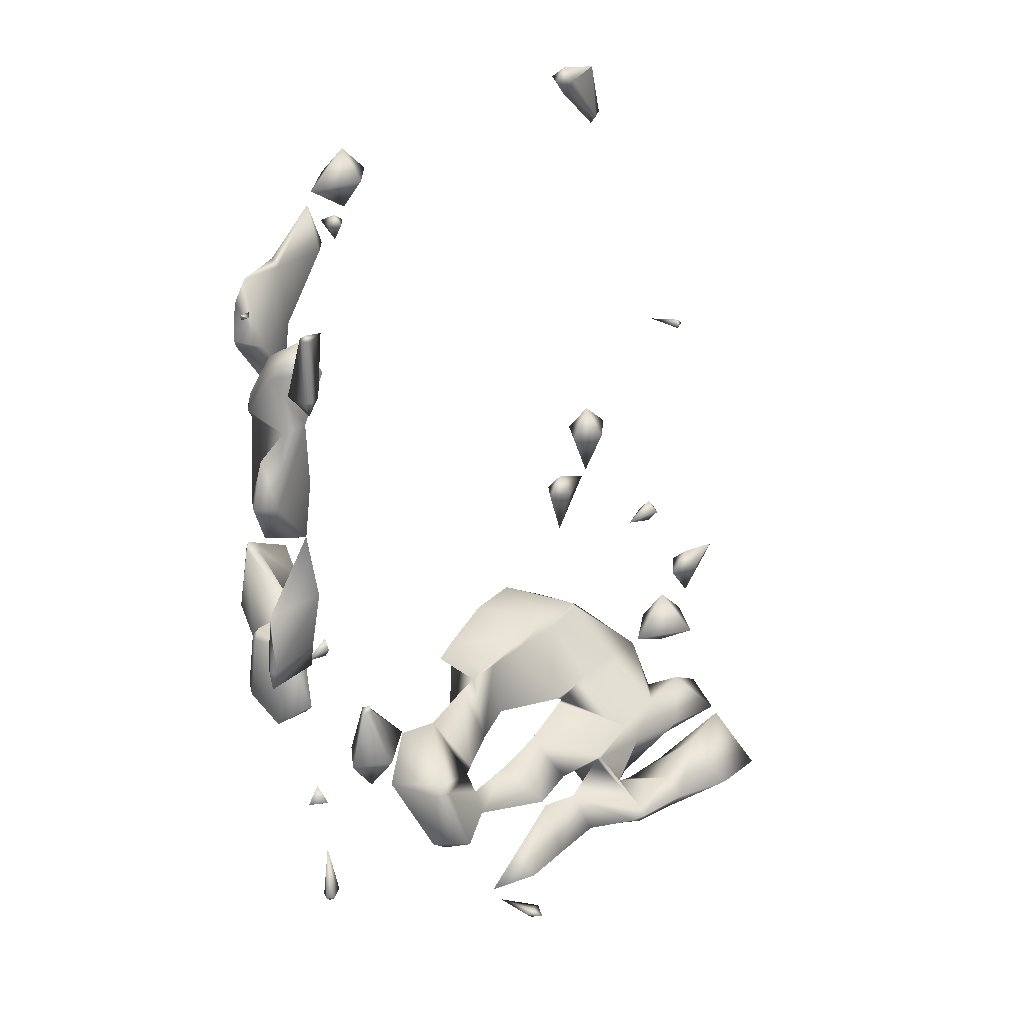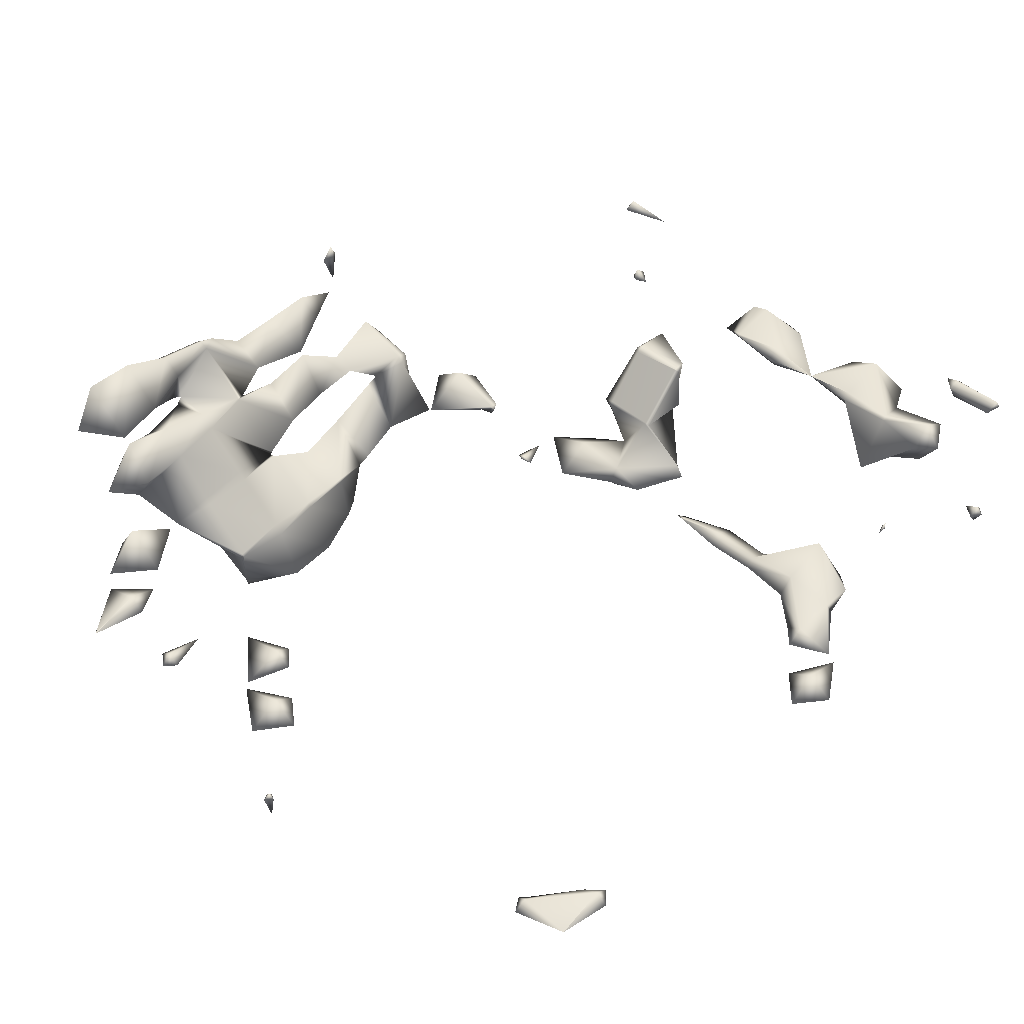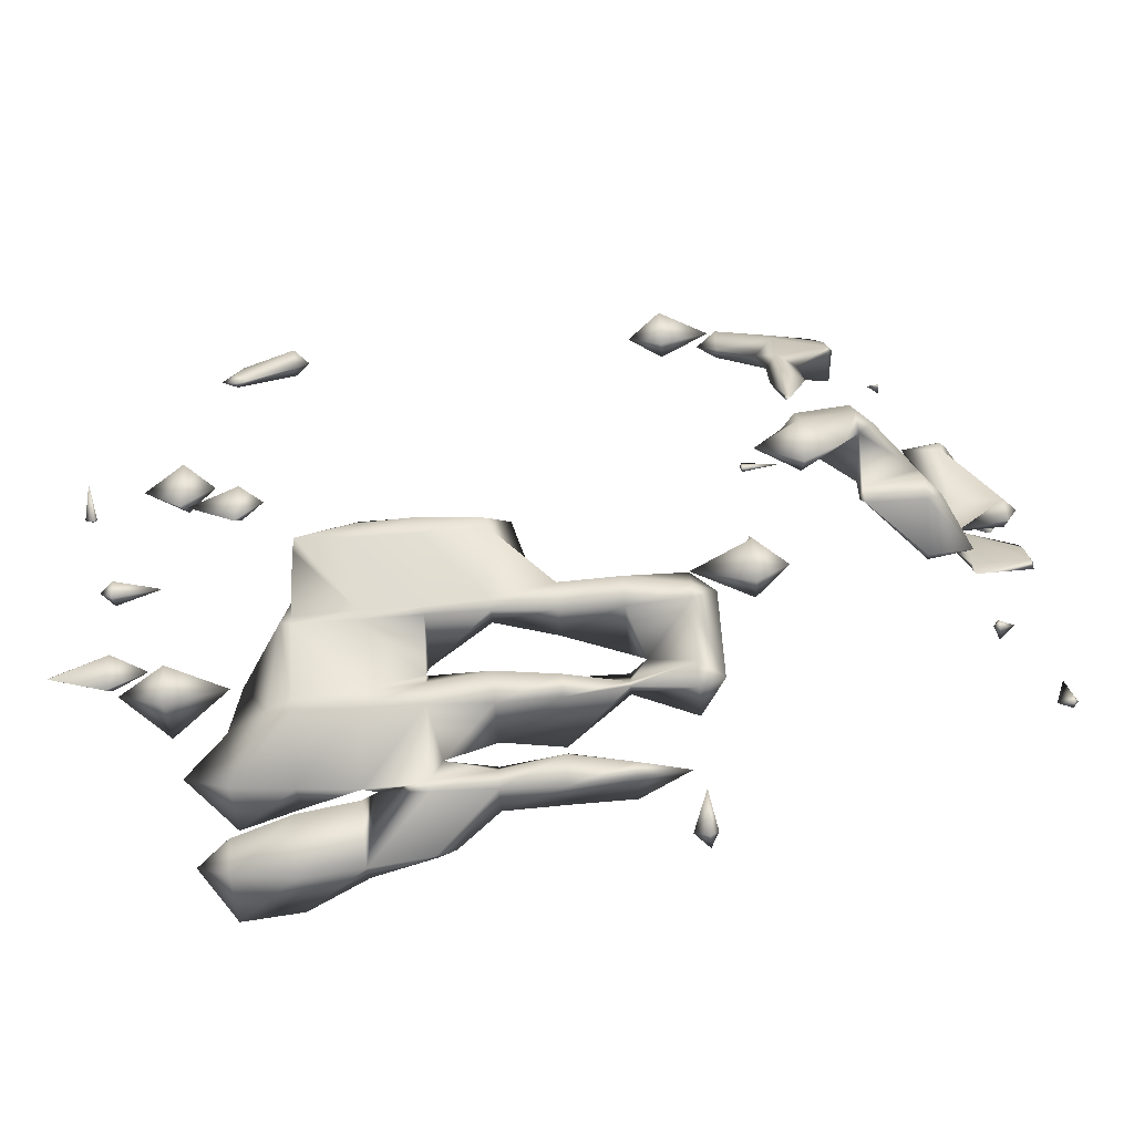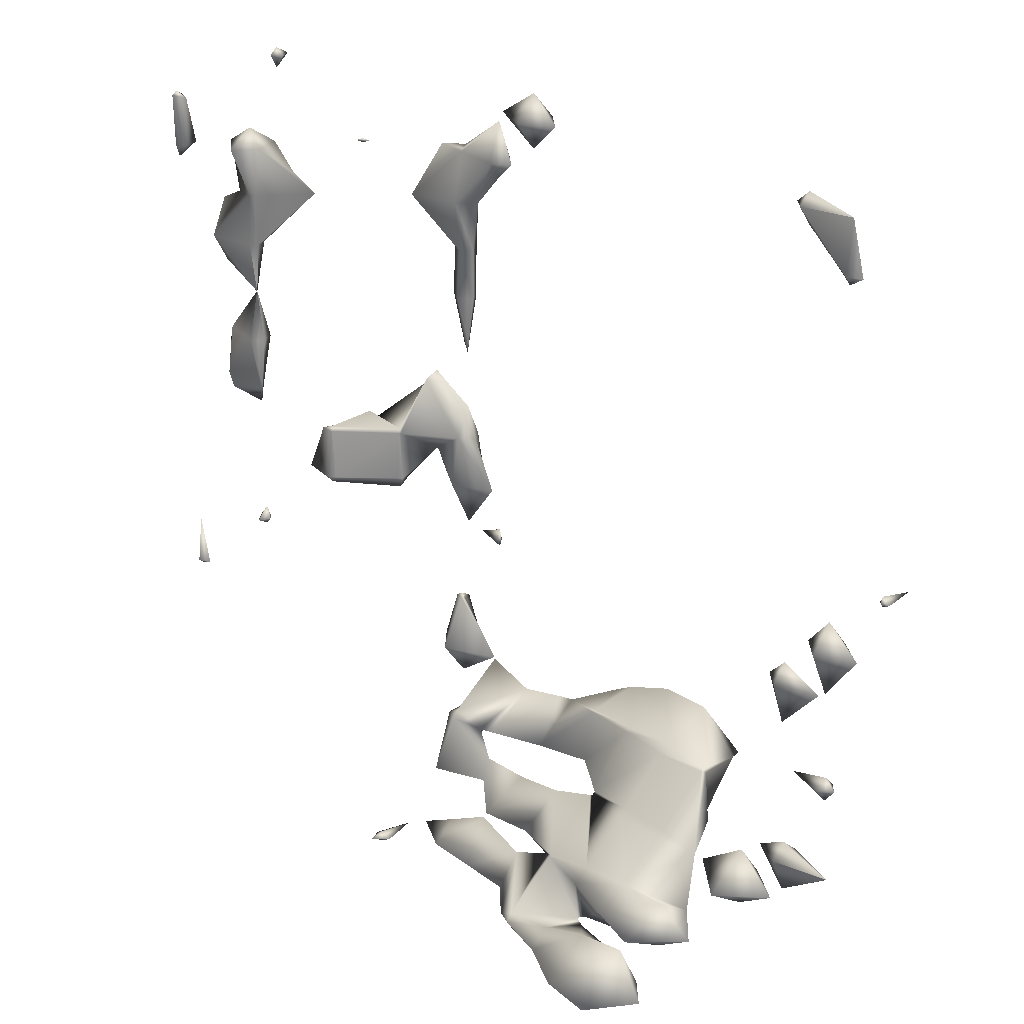
<metadata>
{"format":"obj","ext":"obj","renderer":"f3d","projection":"perspective","resolution":1024,"background":"white","views":[{"elev":27.2,"azim":-55.6,"up":"+Y"},{"elev":47.7,"azim":131.7,"up":"+Z"},{"elev":-71.4,"azim":-175.6,"up":"+Y"},{"elev":24.3,"azim":49.3,"up":"+Y"}]}
</metadata>
<code>
v 15.92 20 65
v 16 19.92 65
v 16 20 64.89
v 16 20 65.11
v 16 20.94 65
v 15.95 24 64
v 16 23.66 64
v 16 24 63.94
v 16 24 64.1
v 16 24.82 64
v 15.77 27 64
v 16 26.43 64
v 16 27 63.78
v 16 27 64.31
v 16 27.74 64
v 15.91 29 65
v 16 28.77 65
v 16 29 64.6
v 16 29 65.08
v 15.92 30 65
v 16 30 64.88
v 16 30 65.09
v 16 30.08 65
v 16.26 20 65
v 16.77 21 64
v 17 20.89 64
v 17 21 63.9
v 17 21 64.23
v 17 21.26 64
v 17 23.63 64
v 17 24 63.94
v 17 24 64.04
v 16.05 25 64
v 17 25 63.72
v 17 25 64.22
v 16.99 26 64
v 17 26 64
v 17 26 64
v 17 27 63.77
v 17 27 64.13
v 16.91 28 63
v 17 27.85 63
v 17 28 62.92
v 16.56 28 64
v 17 28 64.08
v 17 28.29 63
v 16.34 29 64
v 17 29 63.42
v 16.23 29 65
v 17 29 64.47
v 17 29.37 64
v 16.34 30 65
v 17.09 21 64
v 17.74 22 62
v 18 21.78 62
v 18 22 61.73
v 17.24 22 63
v 18 21.87 63
v 18 22 63.11
v 17.9 23 62
v 18 23 61.87
v 17.72 23 63
v 18 23 63.01
v 18 23.19 62
v 18 23.11 63
v 17.03 24 64
v 17.19 25 64
v 17 26 64
v 17.12 27 64
v 17.7 28 63
v 17.07 28 64
v 17.99 29 62
v 18 28.92 62
v 18 29 61.98
v 18 29 62.16
v 17.3 29 64
v 18 29.01 62
v 17.86 31 64
v 18 30.74 64
v 18 31 63.73
v 18 31 64.13
v 18 31.14 64
v 19 21.81 62
v 19 22 61.78
v 18.11 22 63
v 19 22 62.05
v 18.72 23 61
v 19 22.42 61
v 19 23 60.79
v 18.01 23 63
v 19 23 62.02
v 18.95 24 61
v 19 24 60.95
v 19 23.11 62
v 19 24 61.28
v 19 24.15 61
v 18.92 28 61
v 19 27.84 61
v 19 28 60.93
v 19 28 61.58
v 19 28.65 61
v 18.22 29 62
v 18.2 31 64
v 19.25 22 61
v 20 21.07 61
v 20 22 60.58
v 19.07 22 62
v 20 22 61.44
v 20 23 60.74
v 19.02 23 62
v 20 23 61.28
v 19.28 24 61
v 20 23.64 61
v 19.91 25 61
v 20 24.81 61
v 20 25 60.96
v 20 25 61.05
v 19.58 26 61
v 20 26 60.76
v 20 26 61.26
v 19.64 27 61
v 20 27 60.75
v 20 27 61.19
v 20 28 60.69
v 20 28 61.29
v 19.27 29 61
v 20 29 60.88
v 20 29 61.13
v 20 29.13 61
v 20.45 19 62
v 21 18.33 62
v 21 19 61.54
v 21 19 62.5
v 20.82 20 62
v 21 20 61.84
v 21 20 62.04
v 20.43 21 61
v 21 20.85 61
v 21 21 60.96
v 21 20.09 62
v 21 21 61.08
v 20.75 22 61
v 21 21.22 61
v 20.23 23 61
v 20.03 25 61
v 20.19 26 61
v 20.2 27 61
v 20.34 28 61
v 21 28.69 61
v 21 29 60.72
v 21 29 61.23
v 21 29.79 61
v 21.87 16 65
v 22 15.88 65
v 22 16 64.31
v 22 16 65.26
v 21.6 17 63
v 22 16.7 63
v 22 17 62.7
v 22 17 63.58
v 22 16.06 65
v 21.62 18 62
v 22 17.8 62
v 22 18 61.85
v 21.75 18 63
v 22 18 63.11
v 21.99 19 62
v 22 18.96 62
v 22 18.14 63
v 21.06 20 62
v 21.04 21 61
v 21.35 29 61
v 21.11 30 61
v 22 29.46 61
v 22 30 60.53
v 22 30 61.39
v 22 30.53 61
v 22.18 16 64
v 23 15.88 64
v 23 16 63.81
v 22.24 16 65
v 23 16 64.4
v 23 16.94 63
v 23 17 62.95
v 23 16.42 64
v 23 17 63.16
v 23 17.65 62
v 23 18 61.65
v 22.73 18 63
v 23 17.44 63
v 23 18 62.9
v 23 18.68 62
v 22.61 30 61
v 24 15.74 64
v 24 16 63.62
v 24 16 64.41
v 24 16.7 63
v 24 17 62.76
v 24 16.94 64
v 24 17 63.92
v 24 17.71 62
v 24 18 61.68
v 24 17.47 63
v 24 18 62.53
v 24 18.93 62
v 25 15.82 64
v 25 16 63.78
v 25 16 64.44
v 25 16.63 63
v 25 17 62.63
v 25 16.61 64
v 25 17 63.77
v 25 17.89 62
v 25 18 61.87
v 25 17.61 63
v 25 18 62.24
v 24.63 19 61
v 25 18.85 61
v 25 19 60.91
v 24.35 19 62
v 25 19 62.04
v 25 19.2 61
v 25 19.04 62
v 26 15.89 64
v 26 16 63.89
v 25.7 16 65
v 26 15.83 65
v 26 16 65.11
v 26 16.79 63
v 26 17 62.74
v 25.86 17 64
v 26 16.15 65
v 26 17 64.03
v 26 17.91 62
v 26 18 61.9
v 26 17.96 63
v 26 18 62.89
v 26 17.02 64
v 26 18.75 61
v 26 19 60.81
v 26 19 62.06
v 26 19.56 61
v 26 19.08 62
v 26.77 16 64
v 27 15.58 65
v 27 16 64.11
v 27 16 65.35
v 27 16.82 63
v 27 17 62.8
v 27 16.14 64
v 27 16.34 65
v 27 17 64.28
v 27 17.89 62
v 27 18 61.88
v 26.07 18 63
v 27 17.22 64
v 27 18 63.14
v 27 18.81 61
v 27 19 60.84
v 27 18.12 63
v 27 19 62.15
v 27 19.58 61
v 27 19.17 62
v 28 15.41 65
v 28 16 64.25
v 28 16 65.83
v 28 16.89 63
v 28 17 62.88
v 28 16.34 64
v 28 16.7 65
v 28 17 64.6
v 28 17.92 62
v 28 18 61.92
v 28 17.35 64
v 28 18 63.12
v 27.95 19 61
v 28 19 61.21
v 28 18.1 63
v 28 19 62.04
v 28 19.05 62
v 29 15.66 65
v 29 16 64.57
v 29 16 65.92
v 28.38 17 63
v 29 16.54 64
v 29 17 63.32
v 29 16.88 65
v 29 17 64.89
v 28.18 18 62
v 28.84 18 63
v 29 17.42 64
v 28.08 19 62
v 28.63 21 61
v 29 20.1 61
v 29 21 60.71
v 29 21 61.27
v 29 21.35 61
v 28.73 30 61
v 29 29.67 61
v 29 30 60.72
v 29 30 61.22
v 29 30.23 61
v 29.52 16 65
v 29.74 17 64
v 29.04 18 63
v 30 17.54 63
v 30 18 62.54
v 30 18 63.74
v 30 18.66 63
v 29.85 21 61
v 29.53 22 61
v 30 21.1 61
v 30 22 60.56
v 30 22 61.39
v 30 22.55 61
v 29.82 29 61
v 30 28.83 61
v 30 29 60.86
v 30 29 61.11
v 30 30 61
v 30 30 61
v 30 30 61
v 30.74 18 63
v 30.43 19 63
v 31 18.33 63
v 31 19 62.67
v 31 19 63.26
v 30.23 20 62
v 31 19.74 62
v 31 20 61.81
v 31 19.28 63
v 31 20 62.22
v 31 20.2 62
v 30.69 22 61
v 30.29 29 61
v 30 30 61
v 32 18.99 63
v 32 19 62.99
v 32 19 63.01
v 31.21 20 62
v 32 19.01 63
v 31.94 24 62
v 32 23.93 62
v 32 24 61.34
v 32 24 62.04
v 32 24.13 62
v 32.01 19 63
v 32.14 24 62
f 3 1 2
f 2 1 4
f 3 5 1
f 1 5 4
f 8 6 7
f 7 6 9
f 8 10 6
f 6 10 9
f 13 11 12
f 12 11 14
f 13 15 11
f 11 15 14
f 18 16 17
f 17 16 19
f 21 16 18
f 20 16 21
f 19 20 22
f 16 20 19
f 21 23 20
f 20 23 22
f 2 24 3
f 2 4 24
f 27 25 26
f 26 25 28
f 3 24 5
f 24 4 5
f 27 29 25
f 25 29 28
f 8 30 31
f 7 30 8
f 7 32 30
f 9 32 7
f 10 34 33
f 10 8 34
f 8 31 34
f 33 9 10
f 33 35 9
f 35 32 9
f 37 33 34
f 36 33 37
f 35 36 38
f 33 36 35
f 36 13 12
f 36 37 13
f 37 39 13
f 12 38 36
f 12 14 38
f 14 40 38
f 43 41 42
f 42 41 44
f 42 44 13
f 42 13 39
f 13 44 15
f 44 14 15
f 44 45 14
f 45 40 14
f 43 46 41
f 48 41 46
f 48 47 41
f 47 44 41
f 47 45 44
f 47 50 45
f 49 18 17
f 17 19 49
f 48 51 47
f 18 52 21
f 18 49 52
f 50 47 51
f 49 22 52
f 19 22 49
f 52 23 21
f 52 22 23
f 26 53 27
f 26 28 53
f 56 54 55
f 55 57 58
f 54 57 55
f 58 57 59
f 27 53 29
f 53 28 29
f 61 54 56
f 60 54 61
f 54 60 57
f 57 60 62
f 59 62 63
f 57 62 59
f 61 64 60
f 60 65 62
f 64 65 60
f 62 65 63
f 31 30 66
f 30 32 66
f 67 31 66
f 34 31 67
f 66 35 67
f 32 35 66
f 68 34 67
f 37 34 68
f 67 38 68
f 35 38 67
f 69 37 68
f 39 37 69
f 68 40 69
f 38 40 68
f 42 70 43
f 39 70 42
f 39 69 70
f 69 71 70
f 69 45 71
f 40 45 69
f 74 72 73
f 73 72 75
f 43 70 46
f 46 76 48
f 46 70 76
f 70 71 76
f 71 50 76
f 45 50 71
f 74 77 72
f 72 77 75
f 76 51 48
f 76 50 51
f 80 78 79
f 79 78 81
f 80 82 78
f 78 82 81
f 56 83 84
f 55 83 56
f 86 58 85
f 86 83 58
f 83 55 58
f 58 59 85
f 89 87 88
f 88 87 61
f 88 61 84
f 84 61 56
f 91 86 85
f 90 91 85
f 85 63 90
f 59 63 85
f 93 87 89
f 92 87 93
f 61 87 92
f 61 92 94
f 61 94 64
f 95 94 92
f 90 94 91
f 90 65 94
f 65 64 94
f 90 63 65
f 93 96 92
f 92 96 95
f 99 97 98
f 98 97 100
f 99 101 97
f 97 101 100
f 74 73 102
f 73 75 102
f 102 77 74
f 102 75 77
f 79 103 80
f 79 81 103
f 103 82 80
f 103 81 82
f 106 104 105
f 108 105 104
f 107 84 83
f 83 86 107
f 104 89 88
f 104 106 89
f 106 109 89
f 107 110 88
f 107 88 84
f 110 111 88
f 104 88 108
f 111 108 88
f 107 91 110
f 86 91 107
f 112 109 113
f 112 93 109
f 93 89 109
f 110 94 95
f 111 110 95
f 111 95 112
f 111 112 113
f 110 91 94
f 115 116 114
f 112 96 93
f 112 95 96
f 115 114 117
f 119 114 116
f 118 114 119
f 117 118 120
f 114 118 117
f 122 118 119
f 121 118 122
f 120 121 123
f 118 121 120
f 121 99 98
f 121 122 99
f 122 124 99
f 98 123 121
f 98 100 123
f 100 125 123
f 101 127 126
f 101 99 127
f 99 124 127
f 126 100 101
f 126 128 100
f 128 125 100
f 127 129 126
f 126 129 128
f 132 130 131
f 131 130 133
f 135 130 132
f 134 130 135
f 133 134 136
f 130 134 133
f 139 137 138
f 138 137 141
f 135 140 134
f 134 140 136
f 137 139 143
f 105 142 106
f 143 141 137
f 142 105 108
f 144 106 142
f 109 106 144
f 142 111 144
f 108 111 142
f 144 113 109
f 144 111 113
f 115 145 116
f 115 117 145
f 146 116 145
f 119 116 146
f 145 120 146
f 117 120 145
f 147 119 146
f 122 119 147
f 146 123 147
f 120 123 146
f 148 122 147
f 124 122 148
f 147 125 148
f 123 125 147
f 149 124 148
f 149 150 124
f 150 127 124
f 148 151 149
f 148 125 151
f 125 128 151
f 150 129 127
f 152 129 150
f 152 128 129
f 151 128 152
f 155 153 154
f 154 153 156
f 159 157 158
f 158 157 160
f 155 161 153
f 153 161 156
f 164 162 163
f 163 157 159
f 163 162 157
f 162 165 157
f 160 165 166
f 157 165 160
f 162 164 168
f 131 167 132
f 162 169 165
f 162 168 169
f 167 131 133
f 165 169 166
f 170 132 167
f 135 132 170
f 167 136 170
f 133 136 167
f 138 171 139
f 135 170 140
f 138 141 171
f 170 136 140
f 171 143 139
f 171 141 143
f 149 172 150
f 149 151 172
f 174 175 173
f 172 152 150
f 172 151 152
f 174 173 176
f 175 177 173
f 173 177 176
f 180 178 179
f 182 179 178
f 181 155 154
f 154 156 181
f 159 183 184
f 158 183 159
f 186 158 160
f 186 183 158
f 180 185 178
f 178 185 182
f 155 181 161
f 181 156 161
f 164 187 188
f 163 187 164
f 187 163 189
f 187 189 191
f 163 159 189
f 190 189 184
f 159 184 189
f 190 166 189
f 190 186 166
f 186 160 166
f 188 168 164
f 192 168 188
f 189 192 191
f 189 169 192
f 169 168 192
f 189 166 169
f 174 193 175
f 174 176 193
f 193 177 175
f 193 176 177
f 180 194 195
f 179 194 180
f 179 196 194
f 182 196 179
f 184 197 198
f 183 197 184
f 195 199 180
f 180 199 185
f 200 197 183
f 200 183 186
f 199 182 185
f 196 182 199
f 188 201 202
f 187 201 188
f 198 203 184
f 184 203 190
f 204 201 187
f 204 187 191
f 203 186 190
f 200 186 203
f 202 192 188
f 205 192 202
f 205 191 192
f 204 191 205
f 195 206 207
f 194 206 195
f 194 208 206
f 196 208 194
f 198 209 210
f 197 209 198
f 207 211 195
f 195 211 199
f 212 209 197
f 212 197 200
f 211 196 199
f 208 196 211
f 202 213 214
f 201 213 202
f 210 215 198
f 198 215 203
f 216 213 201
f 216 201 204
f 215 200 203
f 212 200 215
f 219 217 218
f 218 217 220
f 218 220 202
f 218 202 214
f 202 220 205
f 220 204 205
f 220 221 204
f 221 216 204
f 219 222 217
f 217 223 220
f 222 223 217
f 220 223 221
f 207 224 225
f 206 224 207
f 226 206 208
f 226 227 206
f 227 224 206
f 227 226 228
f 210 229 230
f 209 229 210
f 207 225 231
f 207 231 211
f 225 229 231
f 212 231 209
f 229 209 231
f 231 233 232
f 211 231 232
f 211 232 226
f 211 226 208
f 226 232 228
f 214 234 235
f 213 234 214
f 230 236 210
f 210 236 215
f 237 234 213
f 237 213 216
f 212 238 231
f 212 215 238
f 215 236 238
f 231 238 233
f 219 239 240
f 218 239 219
f 239 218 214
f 235 239 214
f 237 216 241
f 241 216 221
f 240 222 219
f 242 222 240
f 242 243 222
f 222 243 223
f 243 221 223
f 241 221 243
f 224 244 225
f 244 245 246
f 244 224 245
f 224 227 245
f 227 247 245
f 228 247 227
f 230 248 249
f 229 248 230
f 225 244 250
f 225 250 229
f 229 250 248
f 251 232 244
f 251 244 246
f 232 233 244
f 250 244 252
f 233 252 244
f 251 228 232
f 247 228 251
f 235 253 254
f 234 253 235
f 230 249 255
f 230 255 236
f 249 253 255
f 237 255 234
f 253 234 255
f 255 257 256
f 255 256 236
f 236 256 238
f 256 233 238
f 252 233 256
f 240 258 259
f 239 258 240
f 258 239 235
f 254 258 235
f 260 255 237
f 260 237 261
f 261 237 241
f 255 260 257
f 259 242 240
f 262 242 259
f 262 263 242
f 242 263 243
f 263 241 243
f 261 241 263
f 246 264 265
f 245 264 246
f 245 266 264
f 247 266 245
f 249 267 268
f 248 267 249
f 267 248 269
f 248 250 269
f 265 270 246
f 246 270 251
f 271 269 250
f 271 250 252
f 270 247 251
f 266 247 270
f 254 272 273
f 253 272 254
f 272 253 249
f 268 272 249
f 257 275 274
f 256 257 274
f 274 252 256
f 271 252 274
f 258 276 259
f 276 258 254
f 276 254 277
f 277 254 273
f 261 279 278
f 260 261 278
f 278 257 260
f 275 257 278
f 276 262 259
f 277 262 276
f 277 280 262
f 280 263 262
f 280 261 263
f 279 261 280
f 265 281 282
f 264 281 265
f 264 283 281
f 266 283 264
f 267 284 268
f 284 285 286
f 284 267 285
f 267 269 285
f 282 287 265
f 265 287 270
f 288 285 269
f 288 269 271
f 287 266 270
f 283 266 287
f 272 289 273
f 268 289 272
f 268 284 289
f 284 290 289
f 286 291 274
f 286 274 290
f 286 290 284
f 290 274 275
f 291 271 274
f 288 271 291
f 292 273 289
f 277 273 292
f 279 290 278
f 279 292 290
f 292 289 290
f 290 275 278
f 292 280 277
f 292 279 280
f 295 293 294
f 294 293 296
f 295 297 293
f 293 297 296
f 300 298 299
f 299 298 301
f 300 302 298
f 298 302 301
f 281 303 282
f 281 283 303
f 285 304 286
f 282 303 287
f 285 288 304
f 303 283 287
f 307 305 306
f 306 305 308
f 286 304 291
f 304 288 291
f 307 309 305
f 305 309 308
f 294 310 295
f 294 296 310
f 312 313 311
f 310 297 295
f 310 296 297
f 312 311 314
f 313 315 311
f 311 315 314
f 318 316 317
f 317 316 319
f 316 300 299
f 316 318 300
f 318 320 300
f 299 319 316
f 299 301 319
f 301 321 319
f 320 302 300
f 322 302 320
f 322 301 302
f 321 301 322
f 306 323 307
f 306 308 323
f 325 326 324
f 323 309 307
f 323 308 309
f 325 324 327
f 330 328 329
f 329 328 332
f 326 331 324
f 324 331 327
f 330 333 328
f 328 333 332
f 312 334 313
f 312 314 334
f 334 315 313
f 334 314 315
f 317 335 318
f 317 319 335
f 336 318 335
f 320 318 336
f 335 321 336
f 319 321 335
f 336 322 320
f 336 321 322
f 326 337 338
f 325 337 326
f 325 339 337
f 327 339 325
f 329 340 330
f 331 338 341
f 331 326 338
f 329 332 340
f 341 327 331
f 339 327 341
f 340 333 330
f 340 332 333
f 344 342 343
f 343 342 345
f 344 346 342
f 342 346 345
f 337 347 338
f 337 339 347
f 347 341 338
f 347 339 341
f 343 348 344
f 343 345 348
f 348 346 344
f 348 345 346

</code>
